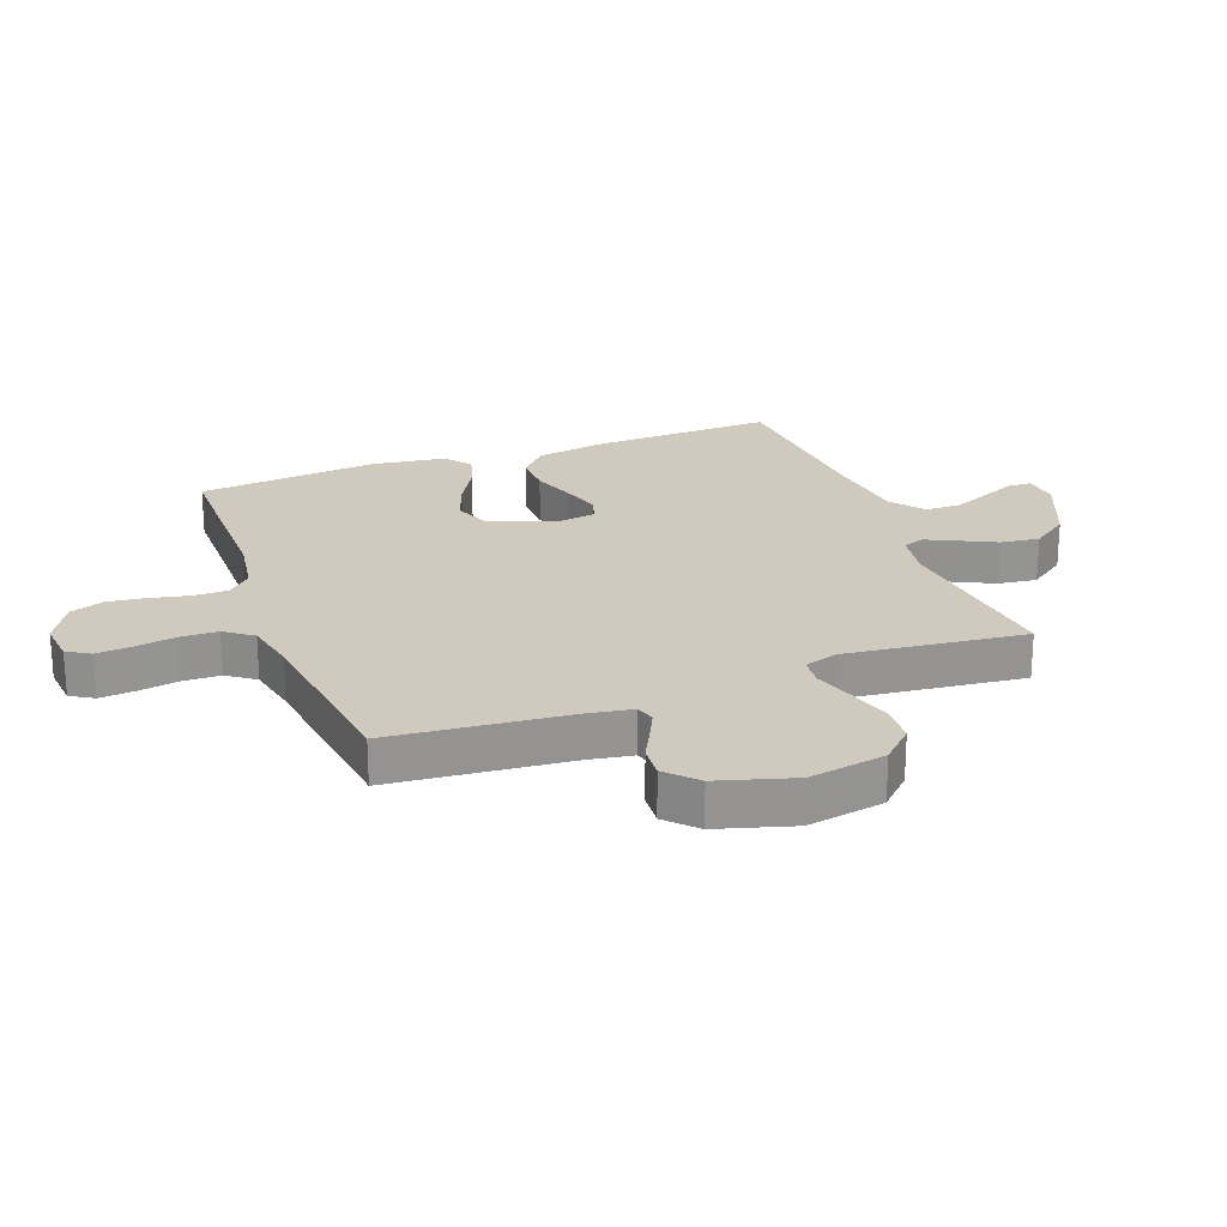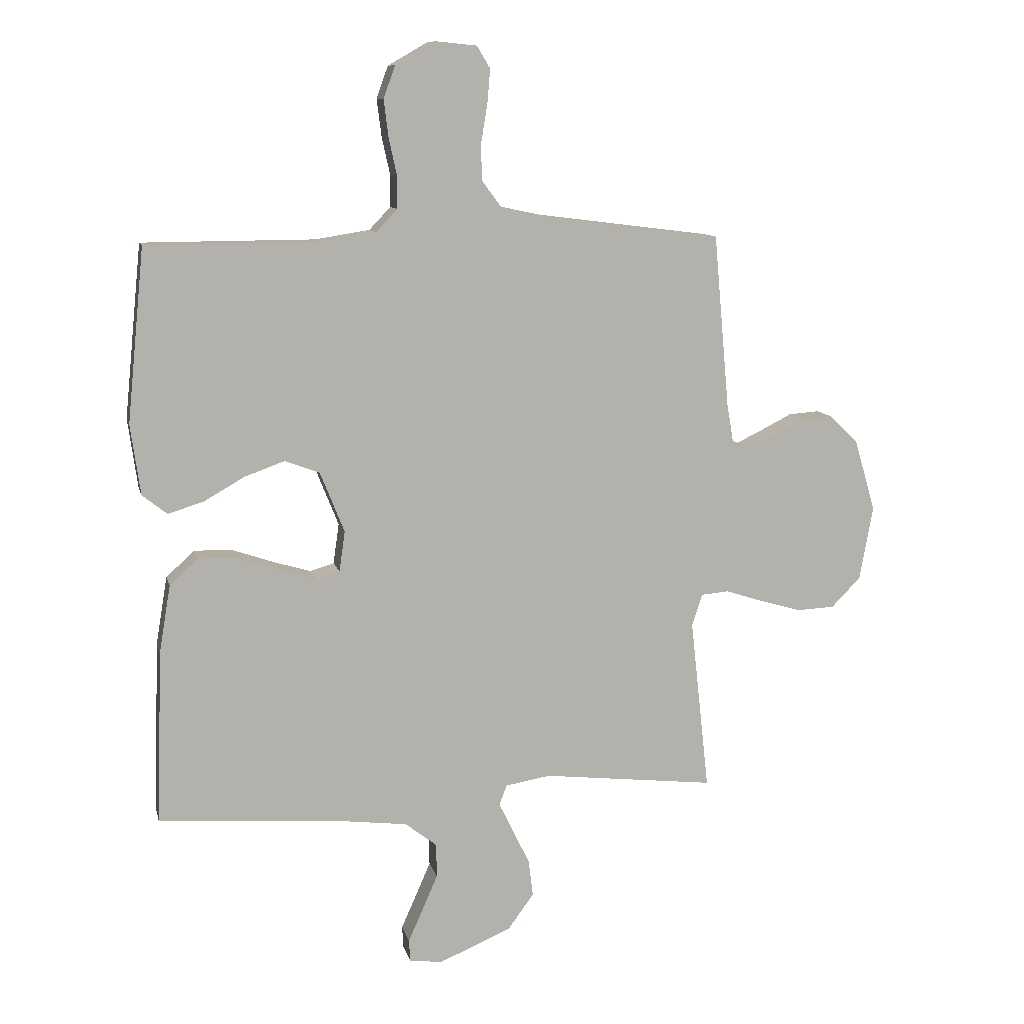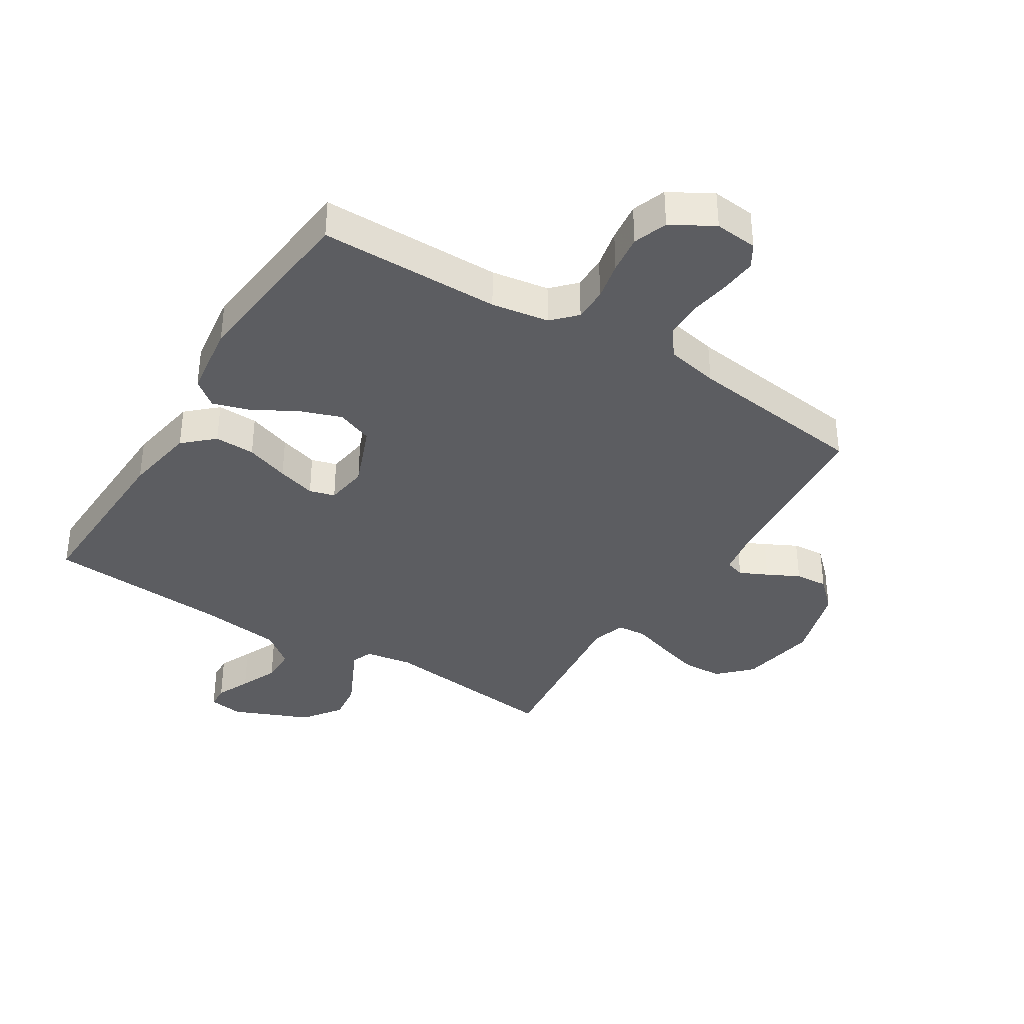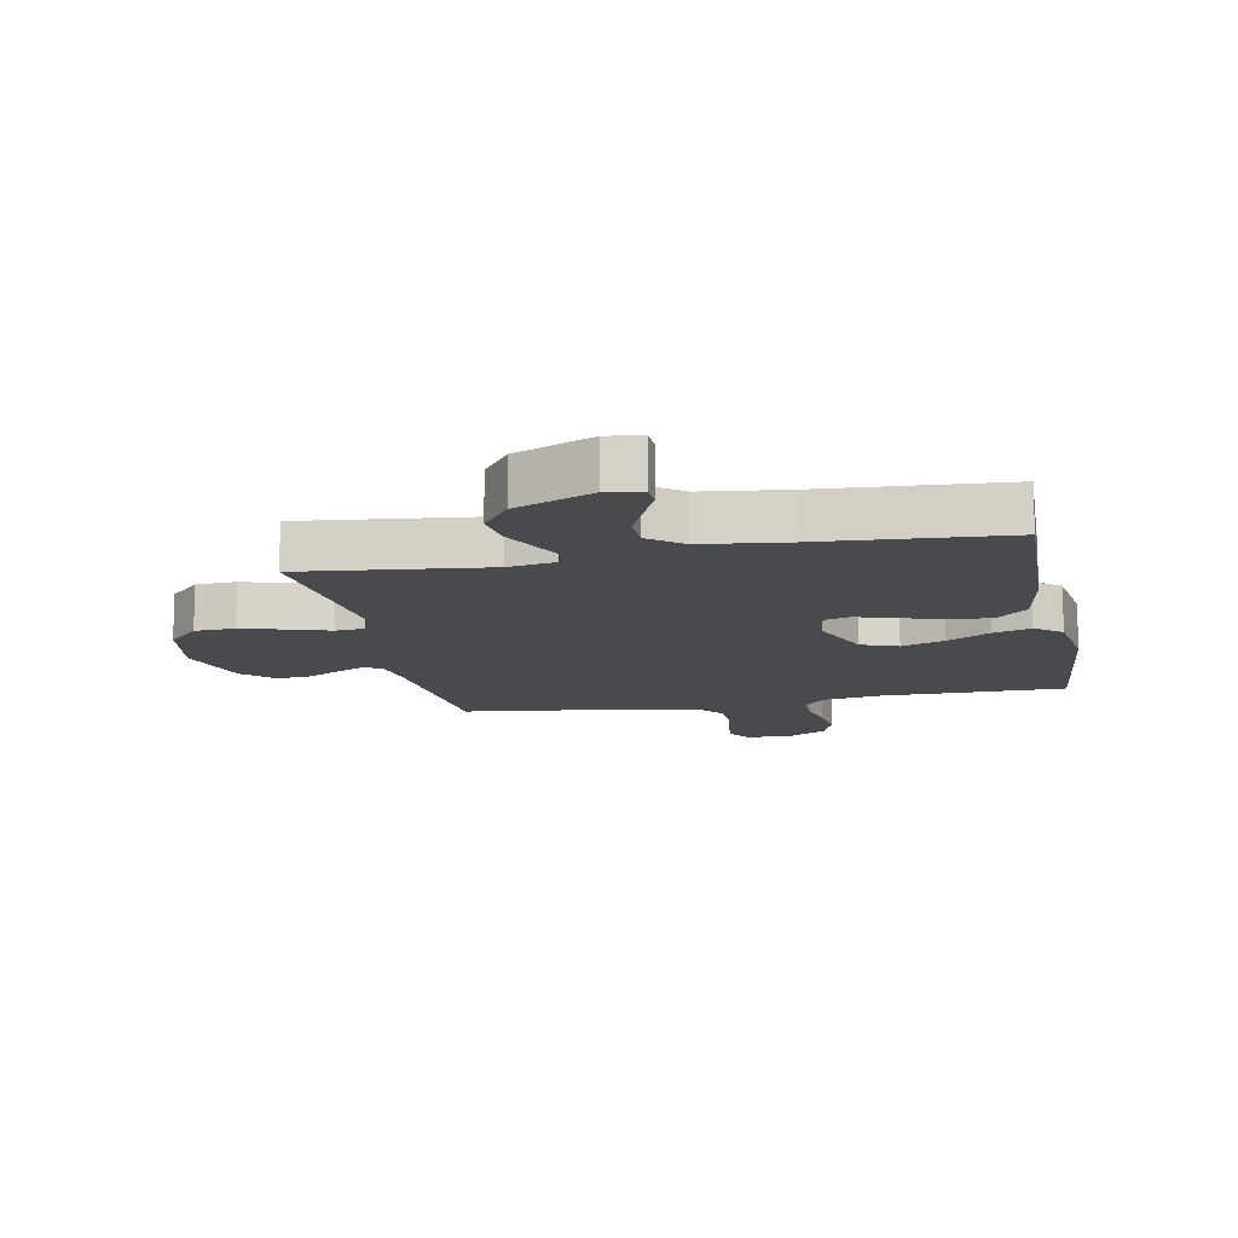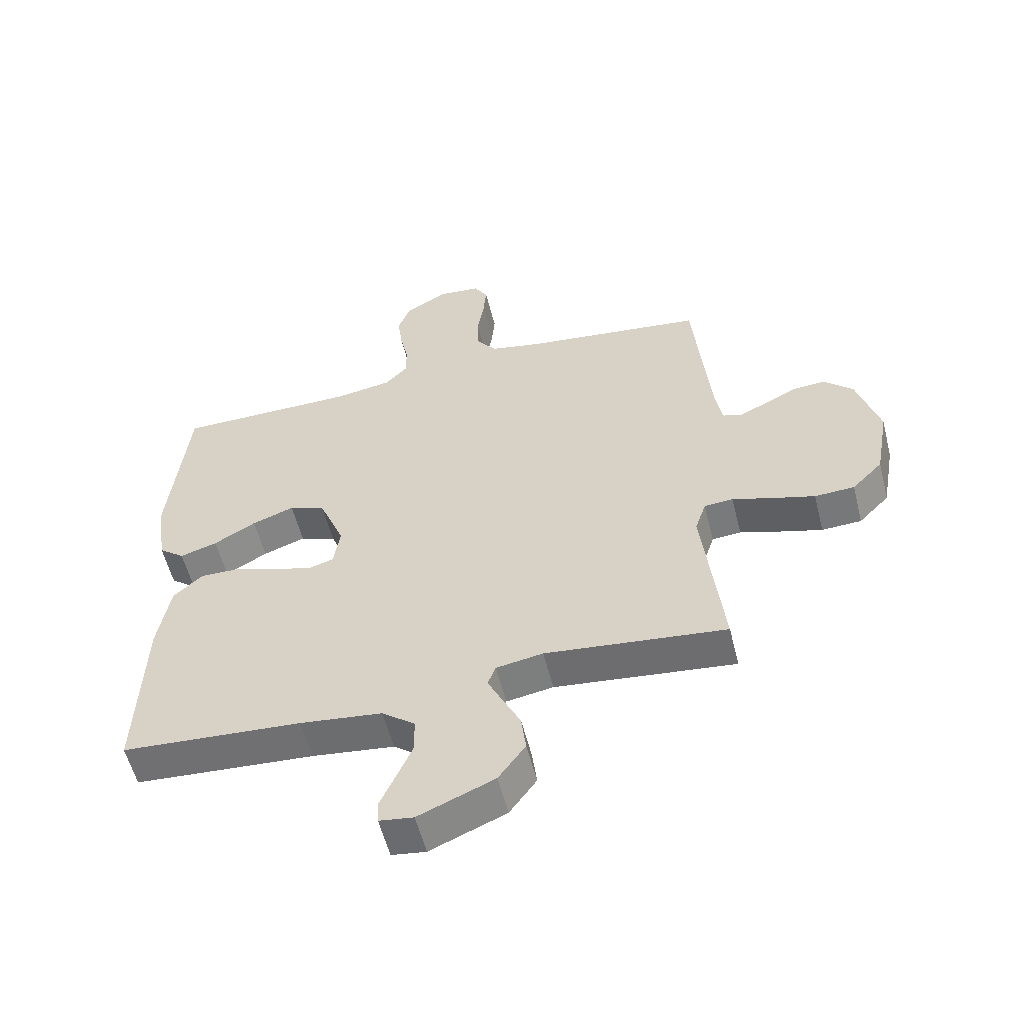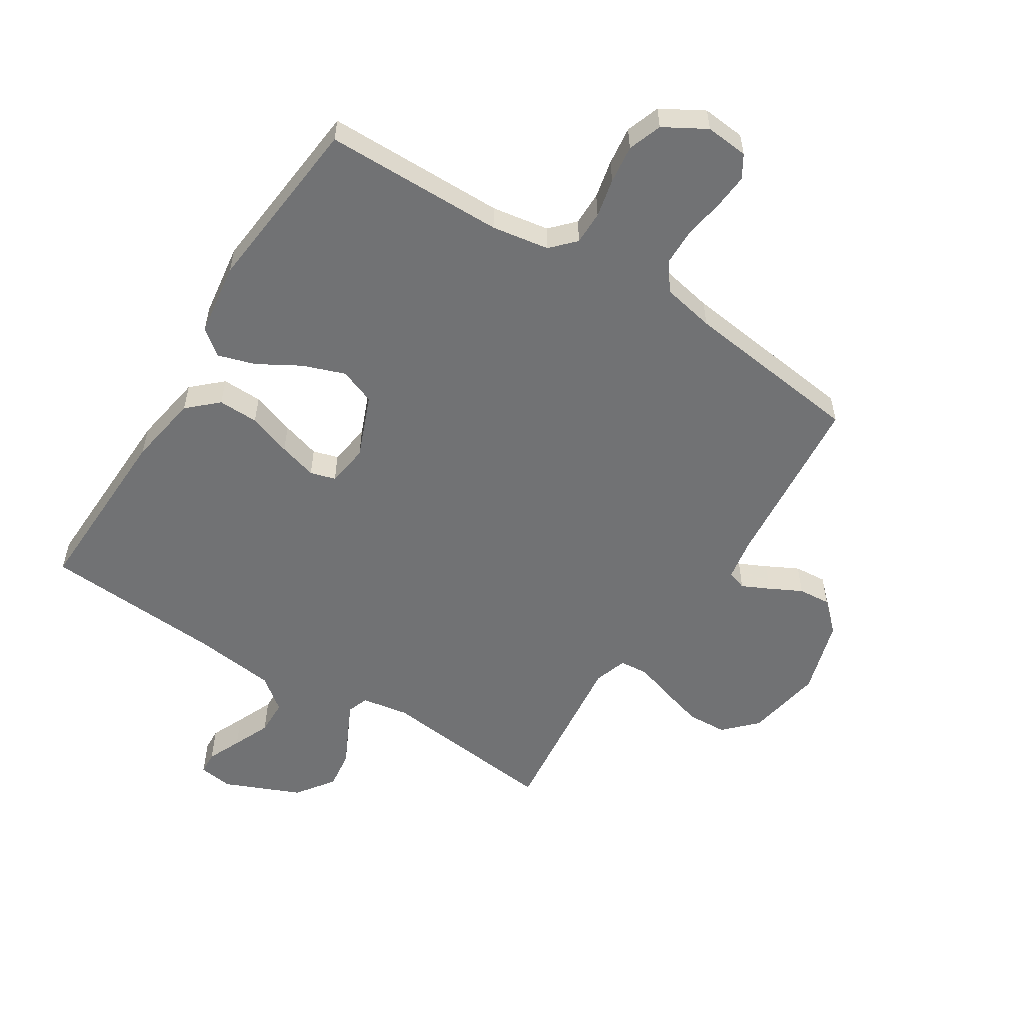
<metadata>
{"format":"obj","ext":"obj","renderer":"f3d","projection":"perspective","resolution":1024,"background":"white","views":[{"elev":23.1,"azim":69.5,"up":"+Y"},{"elev":10.6,"azim":-12.9,"up":"+Z"},{"elev":-37.1,"azim":-32.0,"up":"+Y"},{"elev":-12.9,"azim":-168.7,"up":"+Y"},{"elev":-56.5,"azim":14.1,"up":"+Z"},{"elev":-55.4,"azim":-32.1,"up":"+Y"}]}
</metadata>
<code>
v -0.5 0.07 0.5
v -0.2 0.07 0.501
v -0.105 0.07 0.516
v -0.068 0.07 0.555
v -0.068 0.07 0.611
v -0.082 0.07 0.675
v -0.09 0.07 0.739
v -0.07 0.07 0.795
v 0 0.07 0.835
v 0.071 0.07 0.828
v 0.094 0.07 0.79
v 0.089 0.07 0.731
v 0.078 0.07 0.665
v 0.079 0.07 0.602
v 0.113 0.07 0.556
v 0.2 0.07 0.538
v 0.5 0.07 0.5
v 0.527 0.07 0.2
v 0.539 0.07 0.13
v 0.571 0.07 0.12
v 0.617 0.07 0.142
v 0.67 0.07 0.169
v 0.724 0.07 0.173
v 0.773 0.07 0.126
v 0.81 0.07 0
v 0.787 0.07 -0.128
v 0.736 0.07 -0.18
v 0.67 0.07 -0.183
v 0.598 0.07 -0.162
v 0.533 0.07 -0.141
v 0.485 0.07 -0.145
v 0.467 0.07 -0.2
v 0.5 0.07 -0.5
v 0.2 0.07 -0.466
v 0.122 0.07 -0.479
v 0.109 0.07 -0.514
v 0.133 0.07 -0.564
v 0.163 0.07 -0.625
v 0.171 0.07 -0.689
v 0.126 0.07 -0.751
v 0 0.07 -0.804
v -0.057 0.07 -0.796
v -0.059 0.07 -0.758
v -0.034 0.07 -0.702
v -0.007 0.07 -0.64
v -0.008 0.07 -0.581
v -0.063 0.07 -0.538
v -0.2 0.07 -0.521
v -0.5 0.07 -0.5
v -0.49 0.07 -0.2
v -0.47 0.07 -0.081
v -0.421 0.07 -0.036
v -0.354 0.07 -0.038
v -0.282 0.07 -0.063
v -0.218 0.07 -0.082
v -0.176 0.07 -0.07
v -0.166 0.07 0
v -0.208 0.07 0.105
v -0.268 0.07 0.128
v -0.338 0.07 0.103
v -0.408 0.07 0.063
v -0.47 0.07 0.044
v -0.513 0.07 0.078
v -0.53 0.07 0.2
v -0.5 0 0.5
v -0.2 0 0.501
v -0.105 0 0.516
v -0.068 0 0.555
v -0.068 0 0.611
v -0.082 0 0.675
v -0.09 0 0.739
v -0.07 0 0.795
v 0 0 0.835
v 0.071 0 0.828
v 0.094 0 0.79
v 0.089 0 0.731
v 0.078 0 0.665
v 0.079 0 0.602
v 0.113 0 0.556
v 0.2 0 0.538
v 0.5 0 0.5
v 0.527 0 0.2
v 0.539 0 0.13
v 0.571 0 0.12
v 0.617 0 0.142
v 0.67 0 0.169
v 0.724 0 0.173
v 0.773 0 0.126
v 0.81 0 0
v 0.787 0 -0.128
v 0.736 0 -0.18
v 0.67 0 -0.183
v 0.598 0 -0.162
v 0.533 0 -0.141
v 0.485 0 -0.145
v 0.467 0 -0.2
v 0.5 0 -0.5
v 0.2 0 -0.466
v 0.122 0 -0.479
v 0.109 0 -0.514
v 0.133 0 -0.564
v 0.163 0 -0.625
v 0.171 0 -0.689
v 0.126 0 -0.751
v 0 0 -0.804
v -0.057 0 -0.796
v -0.059 0 -0.758
v -0.034 0 -0.702
v -0.007 0 -0.64
v -0.008 0 -0.581
v -0.063 0 -0.538
v -0.2 0 -0.521
v -0.5 0 -0.5
v -0.49 0 -0.2
v -0.47 0 -0.081
v -0.421 0 -0.036
v -0.354 0 -0.038
v -0.282 0 -0.063
v -0.218 0 -0.082
v -0.176 0 -0.07
v -0.166 0 0
v -0.208 0 0.105
v -0.268 0 0.128
v -0.338 0 0.103
v -0.408 0 0.063
v -0.47 0 0.044
v -0.513 0 0.078
v -0.53 0 0.2
f 63 64 1 2
f 60 61 62 63
f 59 60 63 2
f 58 59 2 3
f 57 58 3 4
f 56 57 4
f 51 52 53 54
f 51 54 55
f 48 49 50 51
f 47 48 51 55
f 46 47 55 56
f 41 42 43 44
f 41 44 45
f 40 41 45 46
f 37 38 39 40
f 36 37 40 46
f 32 33 34
f 31 32 34 35
f 27 28 29 30
f 25 26 27 30
f 25 30 31
f 24 25 31
f 21 22 23 24
f 20 21 24 31
f 19 20 31 35
f 16 17 18
f 15 16 18 19
f 10 11 12 13
f 10 13 14
f 9 10 14
f 8 9 14
f 5 6 7 8
f 5 8 14 15
f 36 46 56 4
f 5 15 19 35
f 4 5 35 36
f 66 65 128 127
f 127 126 125 124
f 66 127 124 123
f 67 66 123 122
f 68 67 122 121
f 68 121 120
f 118 117 116 115
f 119 118 115
f 115 114 113 112
f 119 115 112 111
f 120 119 111 110
f 108 107 106 105
f 109 108 105
f 110 109 105 104
f 104 103 102 101
f 110 104 101 100
f 98 97 96
f 99 98 96 95
f 94 93 92 91
f 94 91 90 89
f 95 94 89
f 95 89 88
f 88 87 86 85
f 95 88 85 84
f 99 95 84 83
f 82 81 80
f 83 82 80 79
f 77 76 75 74
f 78 77 74
f 78 74 73
f 78 73 72
f 72 71 70 69
f 79 78 72 69
f 68 120 110 100
f 99 83 79 69
f 100 99 69 68
f 1 65 66 2
f 2 66 67 3
f 3 67 68 4
f 4 68 69 5
f 5 69 70 6
f 6 70 71 7
f 7 71 72 8
f 8 72 73 9
f 9 73 74 10
f 10 74 75 11
f 11 75 76 12
f 12 76 77 13
f 13 77 78 14
f 14 78 79 15
f 15 79 80 16
f 16 80 81 17
f 17 81 82 18
f 18 82 83 19
f 19 83 84 20
f 20 84 85 21
f 21 85 86 22
f 22 86 87 23
f 23 87 88 24
f 24 88 89 25
f 25 89 90 26
f 26 90 91 27
f 27 91 92 28
f 28 92 93 29
f 29 93 94 30
f 30 94 95 31
f 31 95 96 32
f 32 96 97 33
f 33 97 98 34
f 34 98 99 35
f 35 99 100 36
f 36 100 101 37
f 37 101 102 38
f 38 102 103 39
f 39 103 104 40
f 40 104 105 41
f 41 105 106 42
f 42 106 107 43
f 43 107 108 44
f 44 108 109 45
f 45 109 110 46
f 46 110 111 47
f 47 111 112 48
f 48 112 113 49
f 49 113 114 50
f 50 114 115 51
f 51 115 116 52
f 52 116 117 53
f 53 117 118 54
f 54 118 119 55
f 55 119 120 56
f 56 120 121 57
f 57 121 122 58
f 58 122 123 59
f 59 123 124 60
f 60 124 125 61
f 61 125 126 62
f 62 126 127 63
f 63 127 128 64
f 64 128 65 1

</code>
